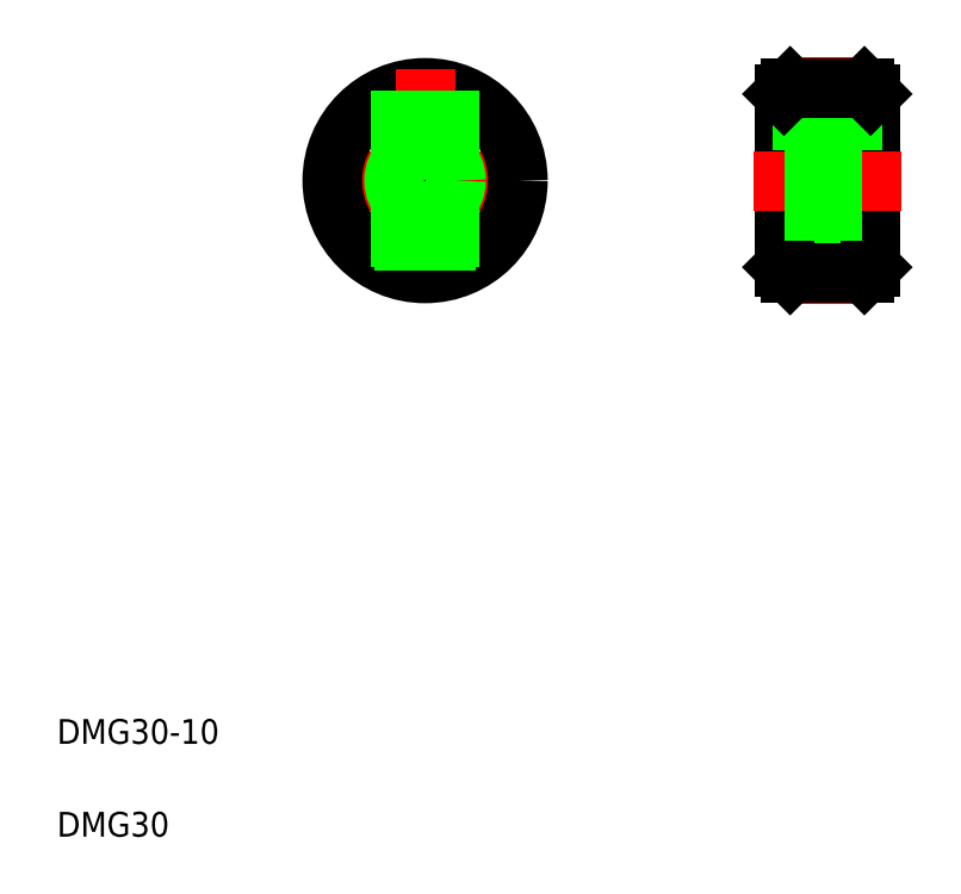
<metadata>
{"format":"dxf","ext":"dxf","renderer":"ezdxf+matplotlib","layout":"modelspace","background":"white","min_lineweight":24,"dpi":150}
</metadata>
<code>
0
SECTION
2
ENTITIES
0
LINE
8
CENTER
10
51.49
20
116
30
0
11
87.49
21
116
31
0
0
CIRCLE
8
0
10
69.49
20
116
30
0
40
15
0
TEXT
8
0
10
10
20
25
30
0
40
4
1
DMG30-10
0
TEXT
8
0
10
10
20
10
30
0
40
4
1
DMG30
0
LINE
8
CENTER
10
69.49
20
134
30
0
11
69.49
21
98.05
31
0
0
LINE
8
0
10
73.49
20
114.8
30
0
11
73.49
21
101.6
31
0
0
LINE
8
0
10
72.79
20
113.5
30
0
11
72.79
21
101.4
31
0
0
LINE
8
0
10
65.49
20
114.8
30
0
11
65.49
21
101.6
31
0
0
LINE
8
0
10
66.19
20
113.5
30
0
11
66.19
21
101.4
31
0
0
LINE
8
0
10
72.79
20
130.7
30
0
11
72.79
21
118.6
31
0
0
LINE
8
0
10
66.19
20
130.7
30
0
11
66.19
21
118.6
31
0
0
LINE
8
0
10
65.49
20
130.5
30
0
11
65.49
21
117.3
31
0
0
LINE
8
0
10
73.49
20
130.5
30
0
11
73.49
21
117.3
31
0
0
CIRCLE
8
0
10
69.49
20
116
30
0
40
4.19
0
CIRCLE
8
0
10
69.49
20
116
30
0
40
5
0
LINE
8
CENTER
10
134.5
20
136
30
0
11
134.5
21
96.05
31
0
0
LINE
8
0
10
140.5
20
131
30
0
11
140.5
21
101
31
0
0
LINE
8
0
10
128.5
20
131
30
0
11
128.5
21
101
31
0
0
LINE
8
0
10
138.5
20
111
30
0
11
138.5
21
101
31
0
0
LINE
8
0
10
137.8
20
111
30
0
11
137.8
21
101
31
0
0
LINE
8
0
10
130.5
20
111
30
0
11
130.5
21
101
31
0
0
LINE
8
0
10
131.2
20
111
30
0
11
131.2
21
101
31
0
0
LINE
8
0
10
127.5
20
130
30
0
11
127.5
21
102
31
0
0
LINE
8
0
10
141.5
20
130
30
0
11
141.5
21
102
31
0
0
LINE
8
0
10
128.5
20
101
30
0
11
140.5
21
101
31
0
0
LINE
8
0
10
127.5
20
102
30
0
11
128.5
21
101
31
0
0
LINE
8
0
10
140.5
20
101
30
0
11
141.5
21
102
31
0
0
LINE
8
CENTER
10
122.5
20
116
30
0
11
146.5
21
116
31
0
0
LINE
8
0
10
131.2
20
131
30
0
11
131.2
21
121
31
0
0
LINE
8
0
10
137.8
20
131
30
0
11
137.8
21
121
31
0
0
LINE
8
0
10
130.5
20
131
30
0
11
130.5
21
121
31
0
0
LINE
8
0
10
138.5
20
131
30
0
11
138.5
21
121
31
0
0
LINE
8
0
10
127.5
20
120.2
30
0
11
141.5
21
120.2
31
0
0
LINE
8
0
10
127.5
20
111.9
30
0
11
141.5
21
111.9
31
0
0
LINE
8
0
10
127.5
20
111
30
0
11
141.5
21
111
31
0
0
LINE
8
0
10
127.5
20
121
30
0
11
141.5
21
121
31
0
0
LINE
8
0
10
141.5
20
116
30
0
11
141.5
21
116
31
0
0
LINE
8
0
10
141.5
20
123
30
0
11
141.5
21
123
31
0
0
LINE
8
0
10
128.5
20
131
30
0
11
140.5
21
131
31
0
0
LINE
8
0
10
128.5
20
131
30
0
11
127.5
21
130
31
0
0
LINE
8
0
10
140.5
20
131
30
0
11
141.5
21
130
31
0
0
ENDSEC
0
EOF

</code>
